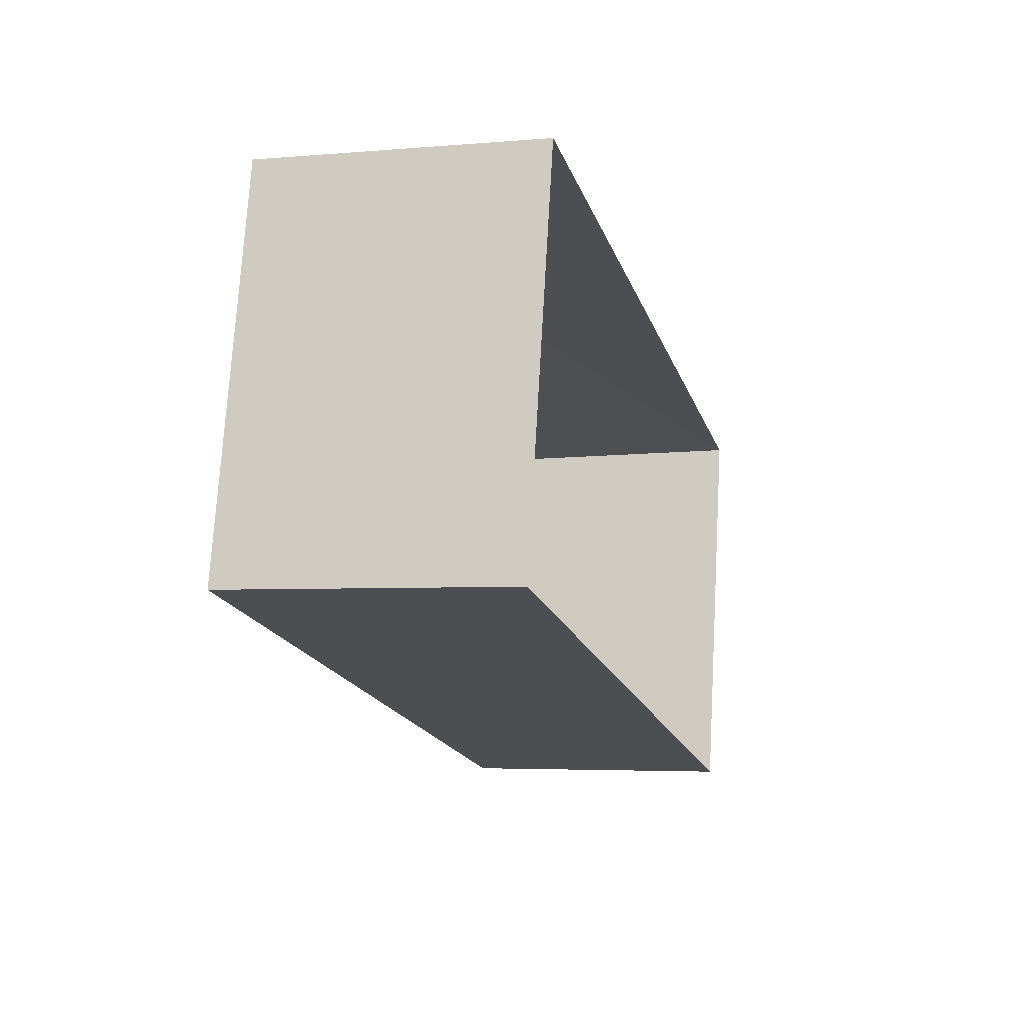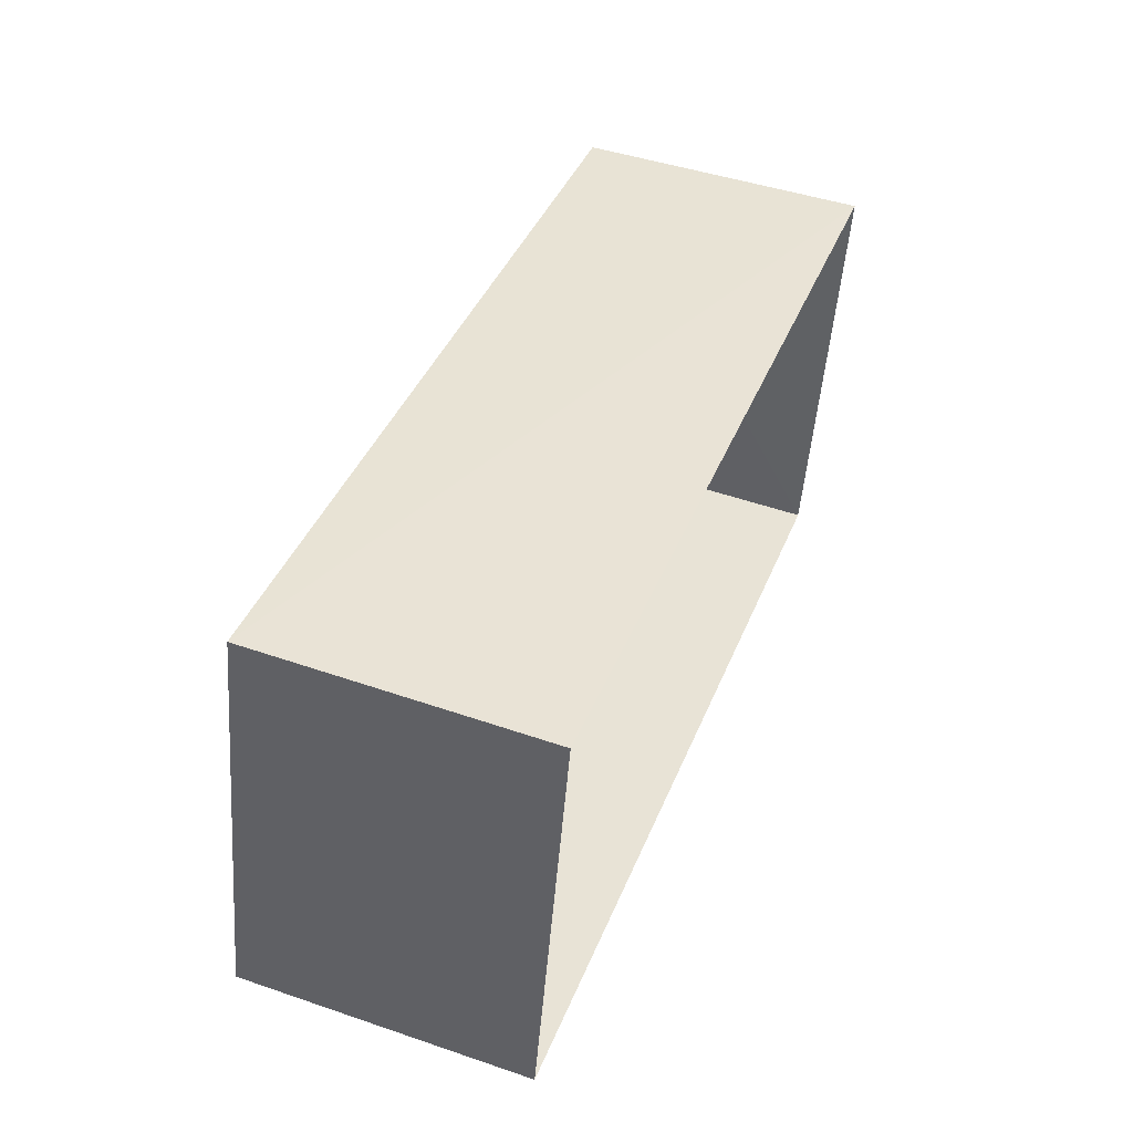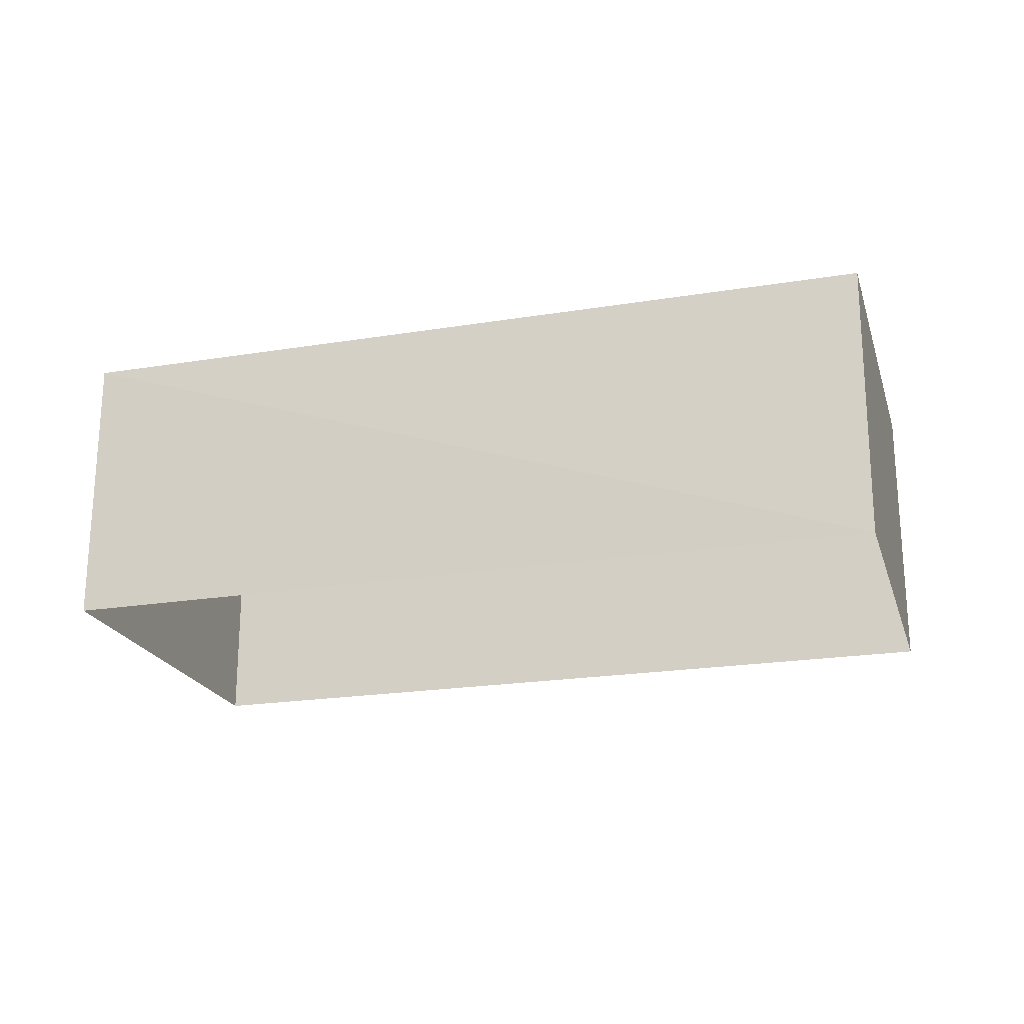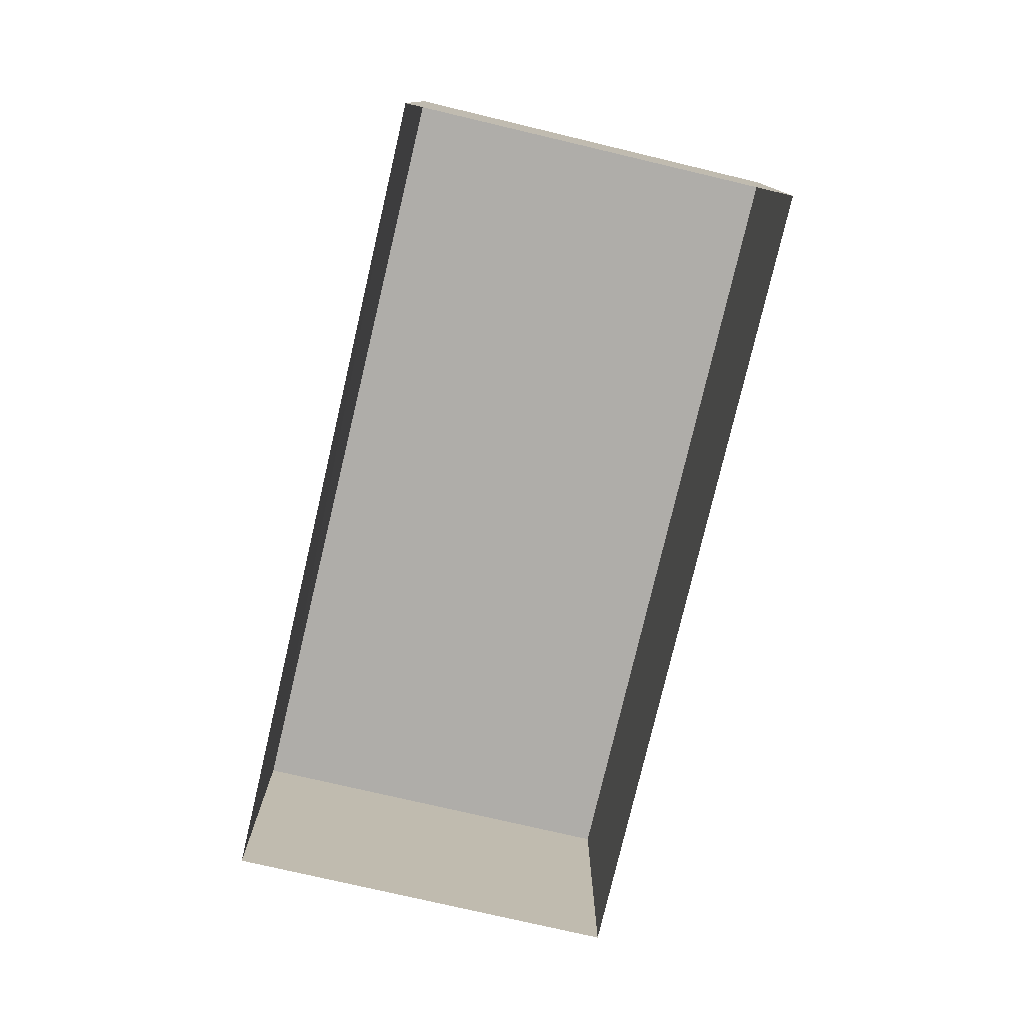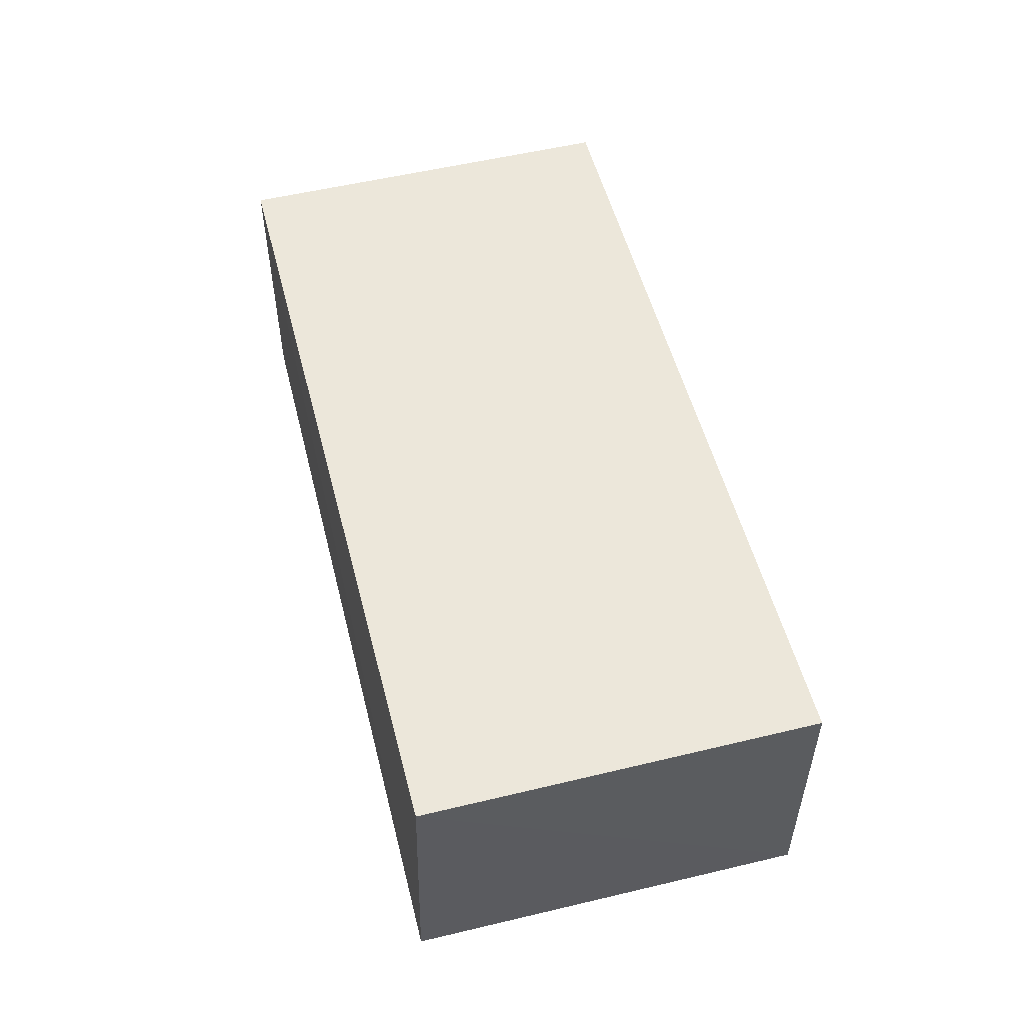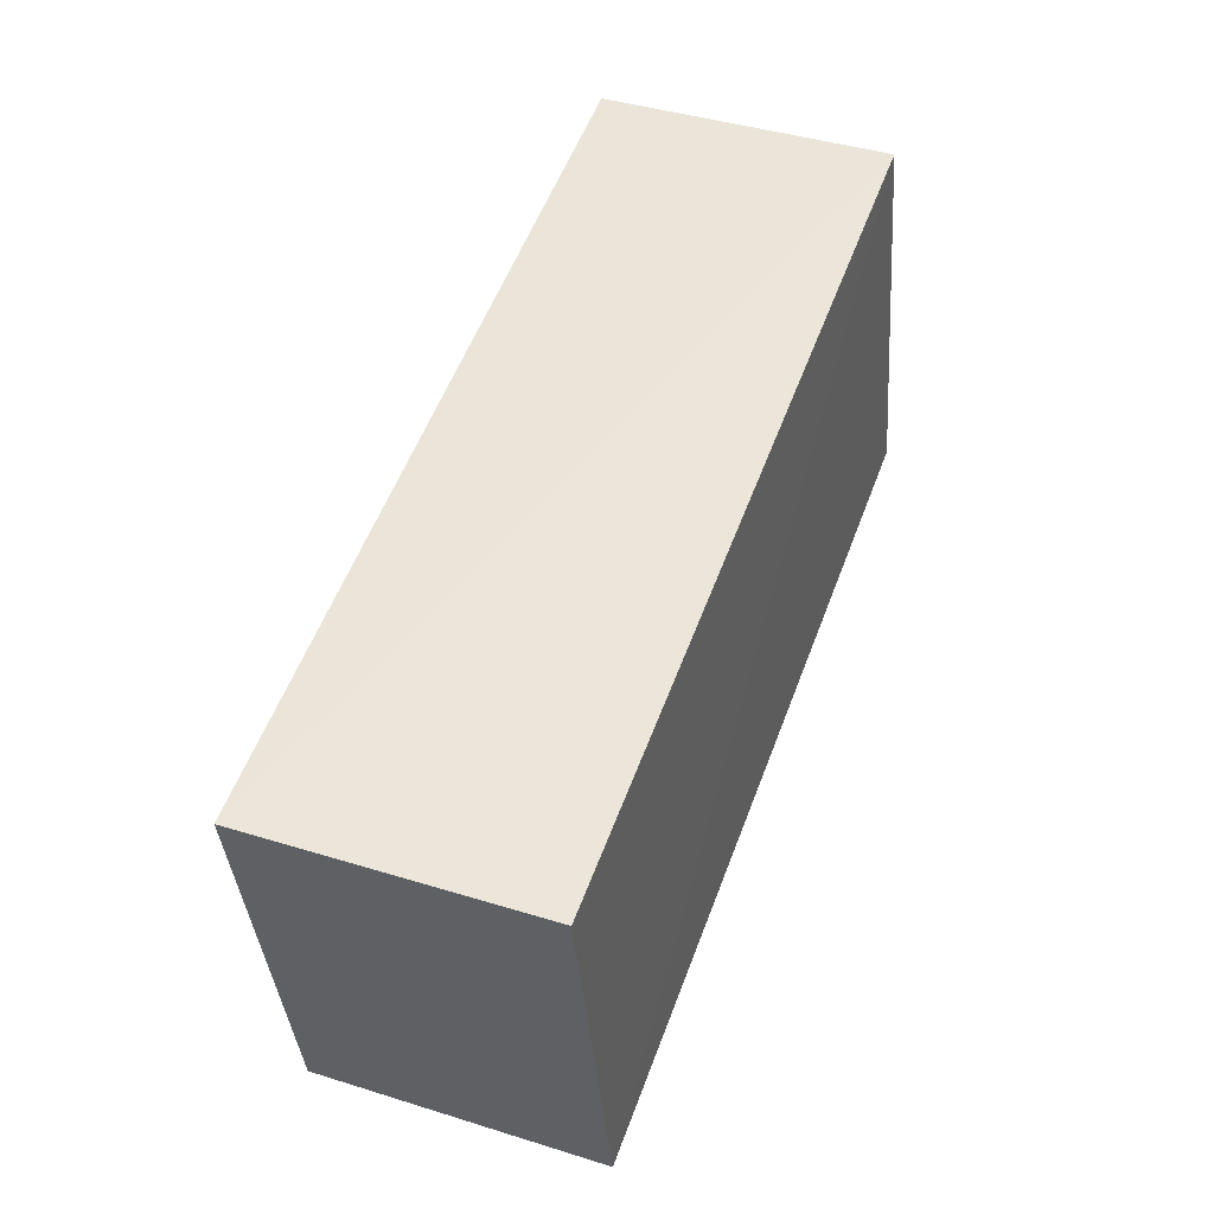
<metadata>
{"format":"obj","ext":"obj","renderer":"f3d","projection":"perspective","resolution":1024,"background":"white","views":[{"elev":-5.1,"azim":105.8,"up":"+Y"},{"elev":52.3,"azim":110.6,"up":"+Y"},{"elev":-21.1,"azim":-151.5,"up":"+Z"},{"elev":-77.3,"azim":-90.9,"up":"+Z"},{"elev":53.5,"azim":-92.0,"up":"+Z"},{"elev":40.1,"azim":-69.7,"up":"+Y"}]}
</metadata>
<code>
v 1.241e+05 7.855e+05 18.6
v 1.241e+05 7.855e+05 18.6
v 1.241e+05 7.855e+05 18.6
v 1.241e+05 7.855e+05 18.6
v 1.241e+05 7.855e+05 21.81
v 1.241e+05 7.855e+05 21.81
v 1.241e+05 7.855e+05 21.81
v 1.241e+05 7.855e+05 21.81
f 1 2 3
f 4 1 3
f 5 6 7
f 8 5 7
f 6 4 3
f 7 6 3
f 5 1 4
f 6 5 4
f 5 2 1
f 5 8 2
f 8 3 2
f 8 7 3

</code>
